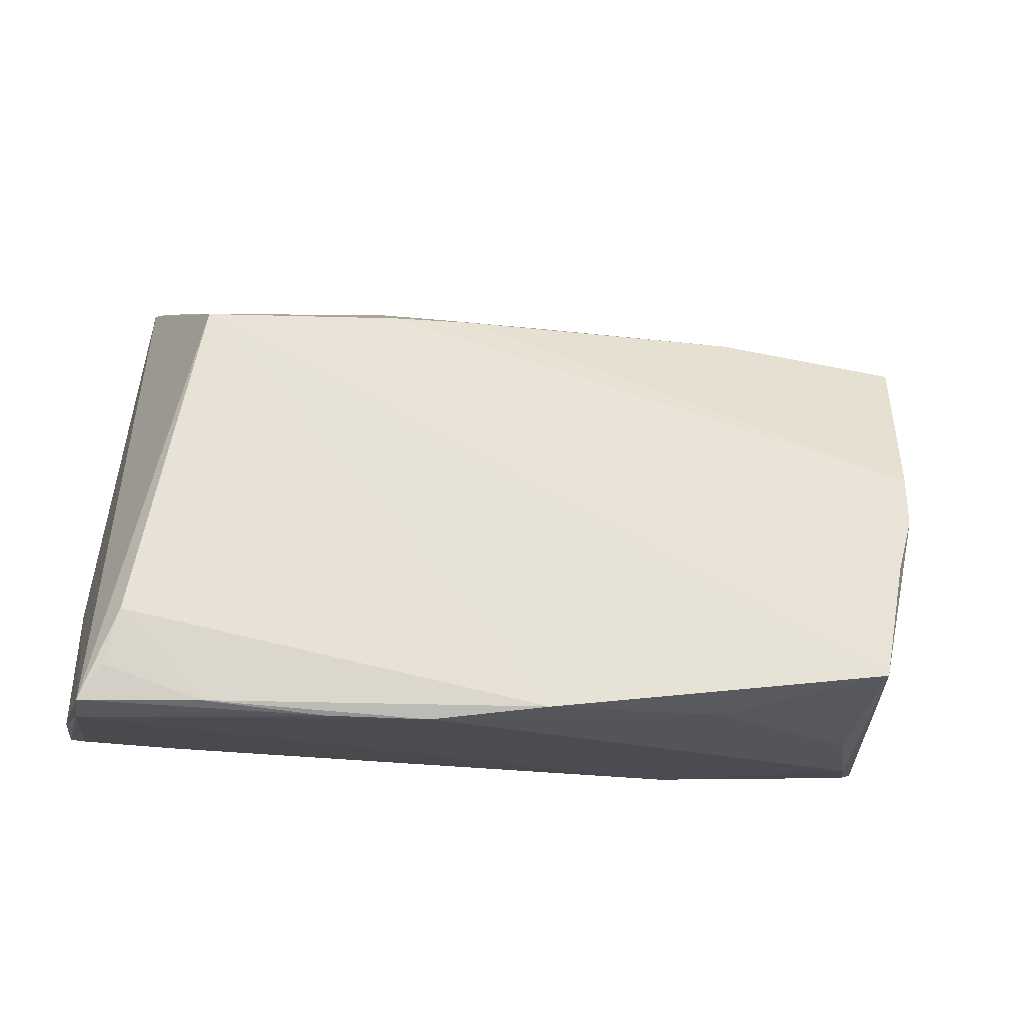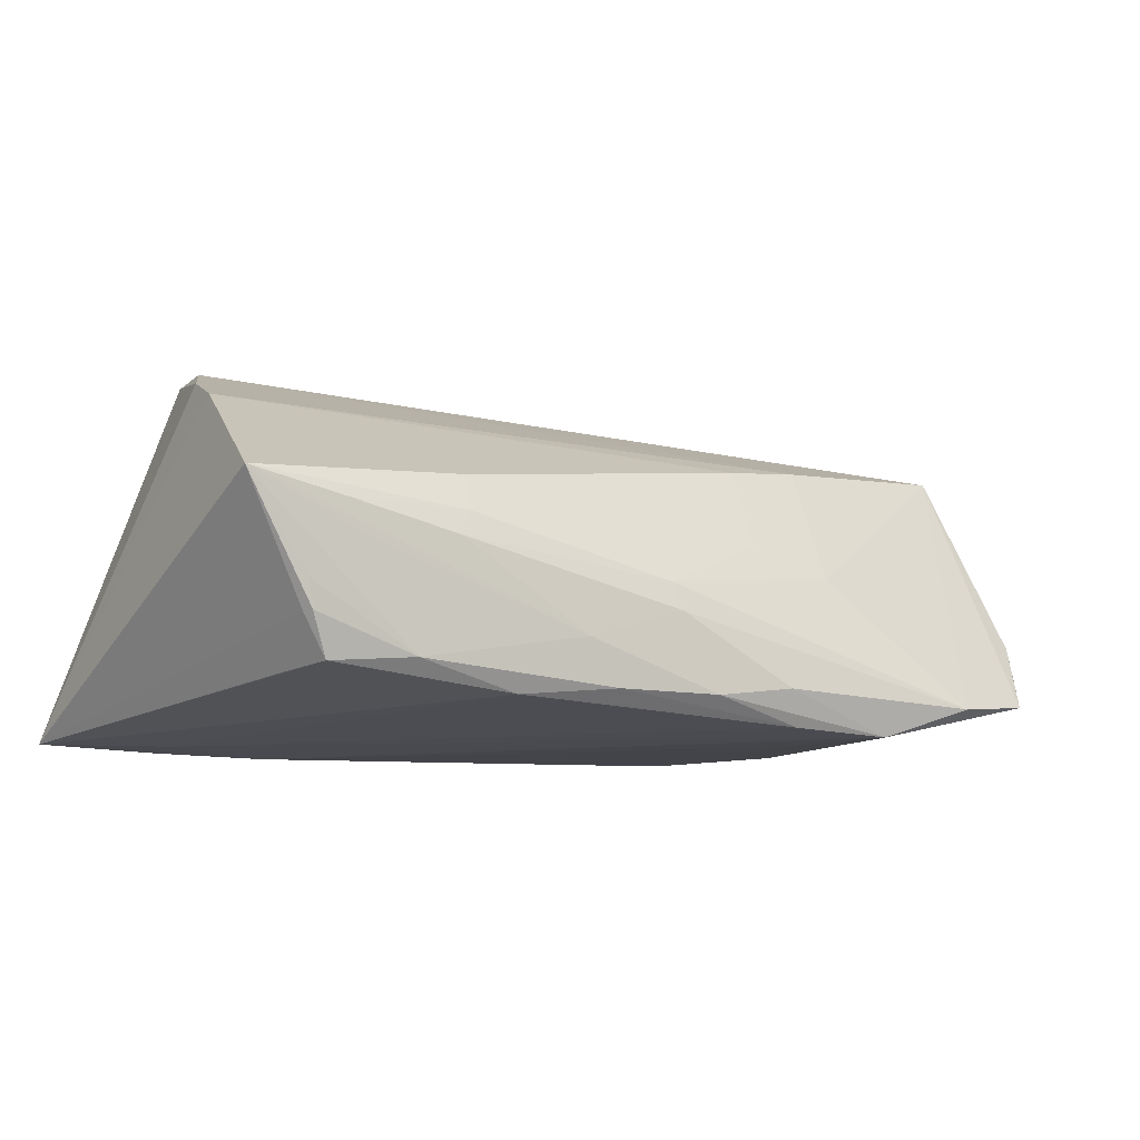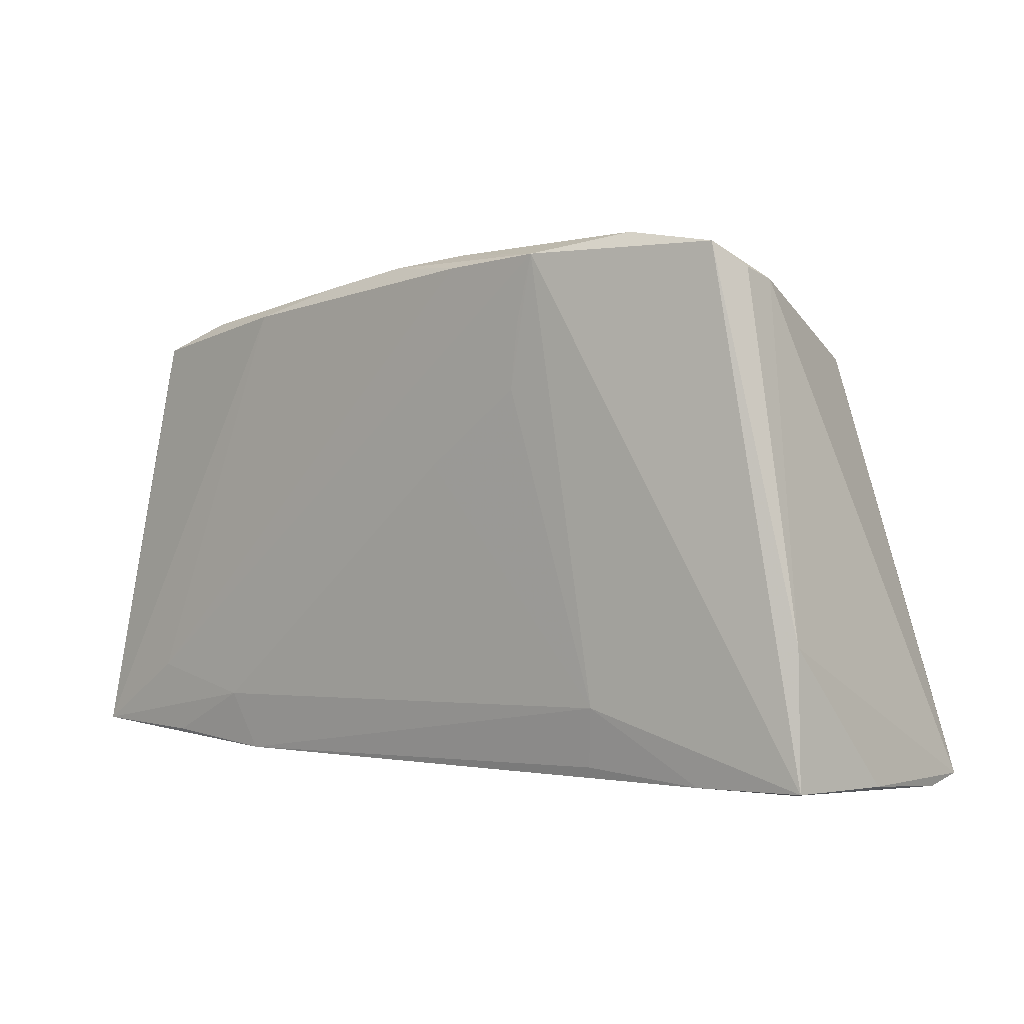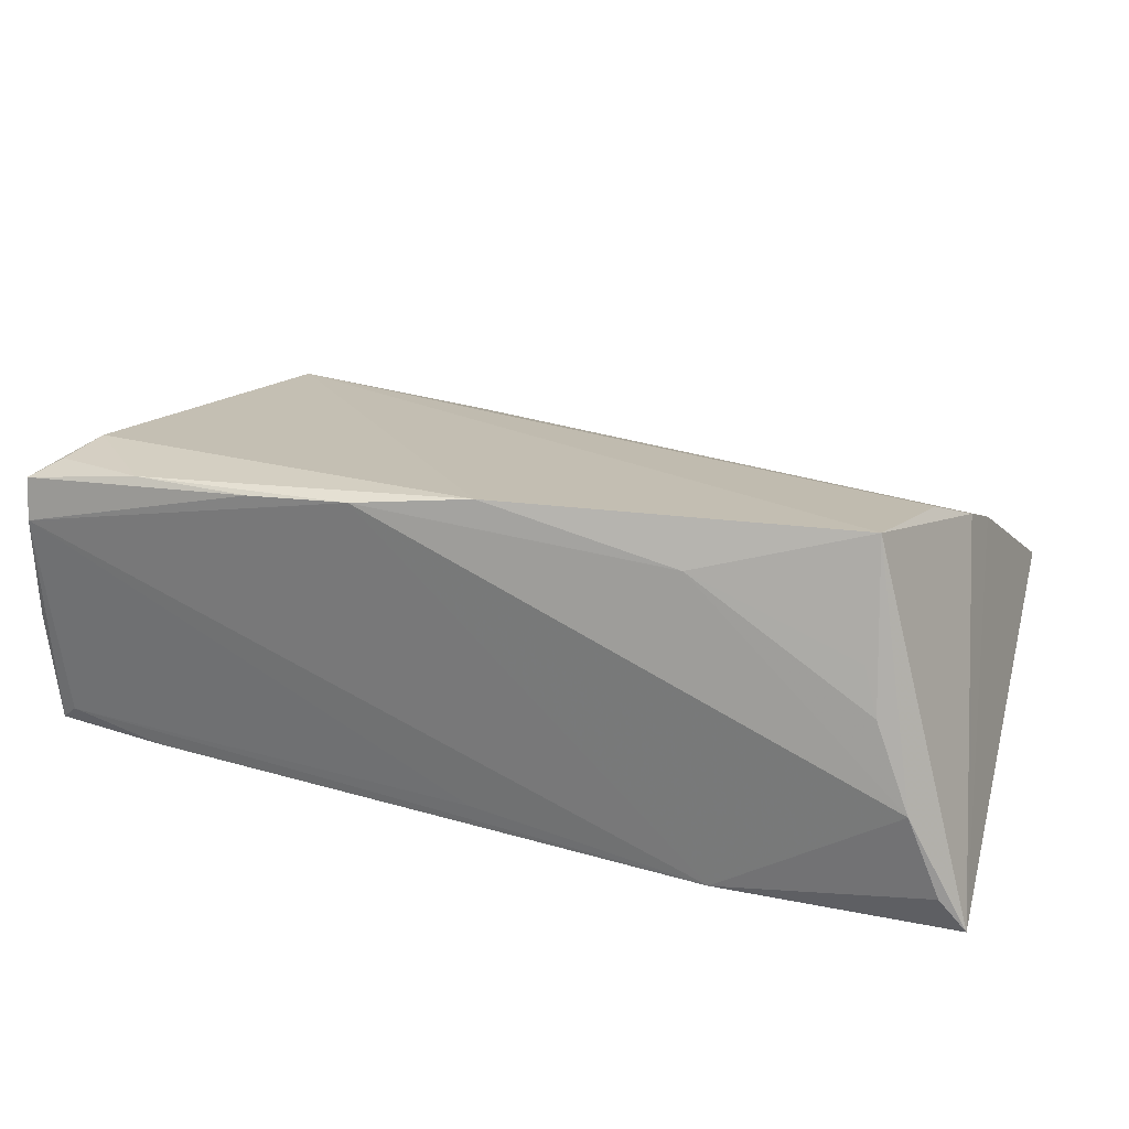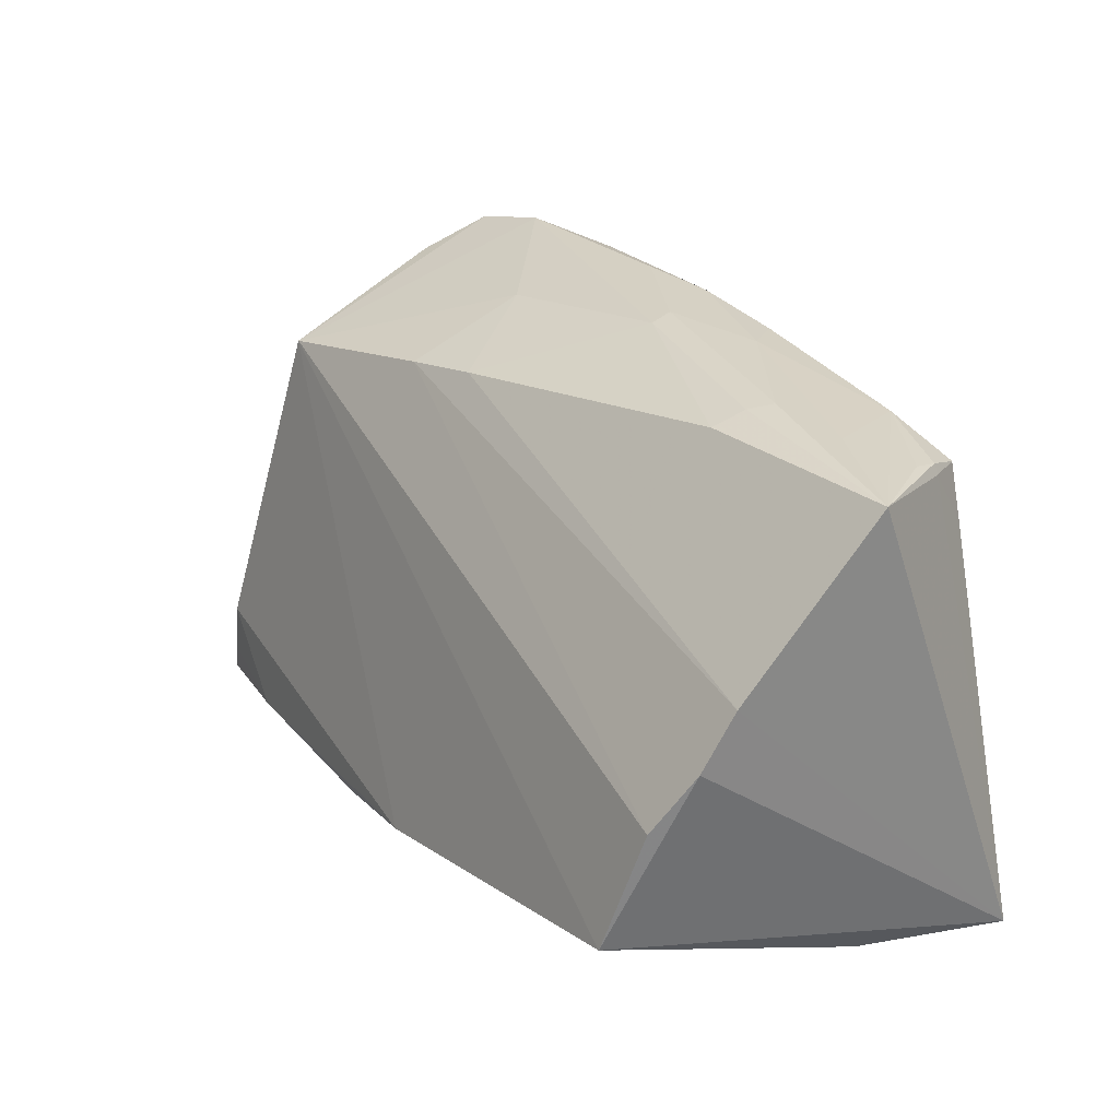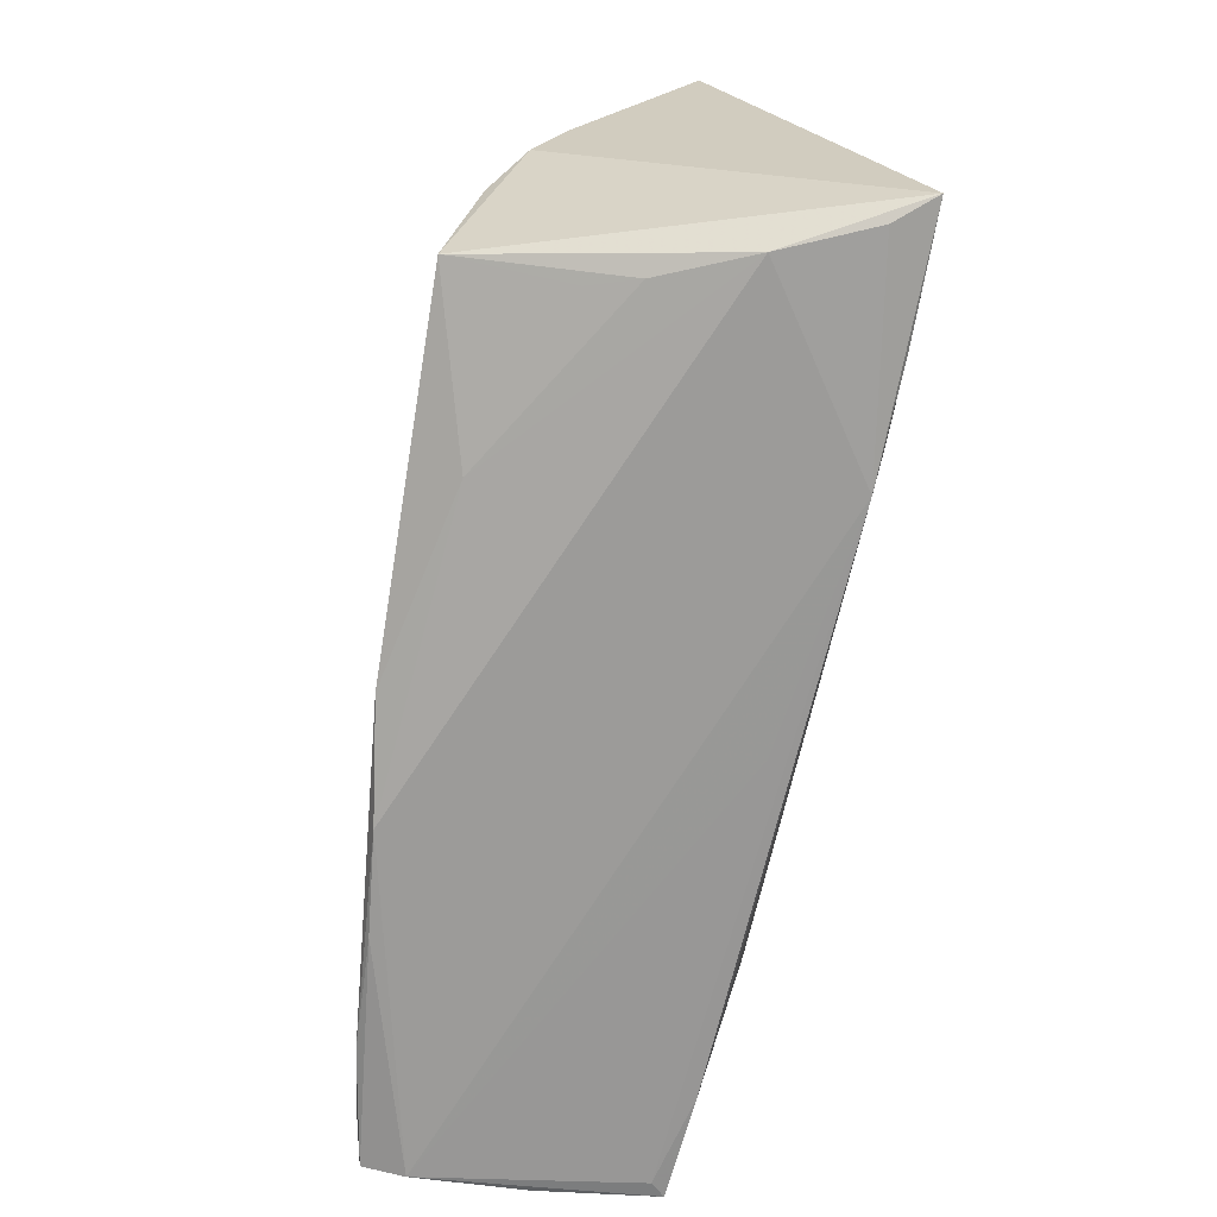
<metadata>
{"format":"obj","ext":"obj","renderer":"f3d","projection":"perspective","resolution":1024,"background":"white","views":[{"elev":-16.4,"azim":-13.5,"up":"+Y"},{"elev":-14.6,"azim":146.5,"up":"+Z"},{"elev":0.8,"azim":-138.2,"up":"+Y"},{"elev":27.8,"azim":16.9,"up":"+Z"},{"elev":22.8,"azim":56.9,"up":"+Y"},{"elev":-69.5,"azim":81.6,"up":"+Y"}]}
</metadata>
<code>
v 0.05315 -0.002737 0.01658
v -0.02534 0.03252 -0.02487
v 0.05983 -0.03161 -0.0246
v -0.05694 -0.03289 -0.01338
v 0.05111 0.02599 -0.01377
v -0.008153 0.02473 0.008469
v 0.03237 0.02776 0.0006152
v -0.0506 0.02998 -0.01437
v 0.04945 -0.0106 0.02075
v 0.02854 -0.0336 -0.02309
v 0.00671 0.03206 -0.00935
v 0.05944 0.02635 -0.002332
v -0.0507 0.0288 -0.009821
v 0.05088 0.02421 -0.01723
v -0.02962 -0.03155 -0.01863
v -0.05914 -0.0335 0.02002
v 0.0004973 0.03273 -0.02235
v 0.04612 -0.02266 -0.02487
v -0.01839 0.0303 -0.005227
v -0.002178 -0.0335 -0.01752
v 0.01775 0.03121 -0.01714
v 0.02527 0.02755 -0.02414
v -0.02136 0.01585 -0.02407
v 0.05626 -0.03285 -0.01971
v -0.03116 -0.02389 -0.02021
v -0.04852 0.03285 -0.01874
v 0.04716 -0.03203 0.003237
v 0.05194 -0.03374 -0.008255
v 0.0133 0.03077 -0.02267
v 0.03406 0.02968 -0.007266
v -0.04427 -0.03328 0.02211
v -0.009657 0.03383 -0.02064
v 0.05028 0.0254 -0.01715
v -0.0009637 -0.03266 0.02487
v -0.04482 0.0204 0.01404
v -0.05452 -0.02216 0.02144
v 0.04394 0.02802 -0.008945
v -0.007937 0.02908 -0.00209
v -0.05887 -0.0324 -0.01521
v -0.01195 0.03166 -0.02487
v 0.0494 0.01678 -0.0225
v 0.03797 0.02726 -0.02131
v 0.02371 -0.03152 0.01867
v -0.04507 -0.03278 -0.01679
v 0.05454 0.004646 0.01285
v 0.03277 0.02917 -0.004034
v -0.01881 0.02365 0.01035
v 0.04713 0.02798 -0.004627
v 0.04775 0.02387 -0.02224
v 0.005614 0.03265 -0.01281
v -0.05633 -0.02913 0.02107
v -0.01602 -0.03464 0.02318
v -0.05821 -0.0152 -0.01478
v -0.05901 -0.03464 0.01461
v 0.0436 -0.03211 -0.02416
v 0.04518 -0.03062 0.009356
v -0.05983 -0.03306 0.0002608
v 0.03142 -0.02598 -0.02466
v -0.03744 0.03464 -0.0204
v -0.02277 0.02412 -0.02452
v -0.008064 0.006426 -0.02432
v 0.04534 -0.02636 0.02426
v -0.02911 -0.03455 0.02224
f 1 62 3
f 54 10 52
f 14 12 3
f 3 12 45
f 45 1 3
f 57 54 16
f 39 54 57
f 59 2 26
f 26 2 39
f 52 34 31
f 35 34 62
f 59 26 35
f 43 34 52
f 62 34 43
f 3 10 55
f 39 2 25
f 52 10 28
f 28 43 52
f 27 43 28
f 3 62 28
f 62 27 28
f 16 54 63
f 63 54 52
f 63 31 16
f 52 31 63
f 4 54 39
f 3 49 41
f 41 14 3
f 49 14 41
f 36 31 34
f 34 35 36
f 36 35 16
f 62 1 9
f 9 35 62
f 6 45 12
f 16 35 13
f 13 26 8
f 13 35 26
f 56 27 62
f 62 43 56
f 56 43 27
f 15 25 10
f 2 18 58
f 58 55 10
f 10 25 58
f 3 55 58
f 58 18 3
f 24 10 3
f 3 28 24
f 24 28 10
f 44 4 39
f 10 4 44
f 44 15 10
f 39 25 44
f 25 15 44
f 10 54 20
f 20 4 10
f 54 4 20
f 49 42 33
f 12 14 33
f 33 14 49
f 22 42 49
f 22 49 3
f 3 18 22
f 32 2 59
f 32 17 2
f 8 26 53
f 53 26 39
f 53 13 8
f 39 57 53
f 53 57 16
f 16 13 53
f 16 31 51
f 51 36 16
f 31 36 51
f 45 6 47
f 35 9 47
f 1 45 47
f 47 9 1
f 23 25 2
f 5 42 12
f 12 33 5
f 5 33 42
f 12 42 37
f 37 21 12
f 42 21 37
f 42 22 29
f 17 21 29
f 29 21 42
f 2 17 40
f 40 18 2
f 40 22 18
f 17 29 40
f 40 29 22
f 7 6 12
f 7 11 6
f 6 11 38
f 60 23 2
f 61 58 25
f 25 23 61
f 23 60 61
f 2 58 61
f 61 60 2
f 12 21 48
f 21 30 48
f 11 7 46
f 46 30 11
f 46 48 30
f 46 7 12
f 12 48 46
f 50 30 21
f 11 30 50
f 50 21 17
f 17 32 50
f 50 32 59
f 59 11 50
f 19 47 6
f 6 38 19
f 59 35 19
f 35 47 19
f 19 11 59
f 19 38 11

</code>
